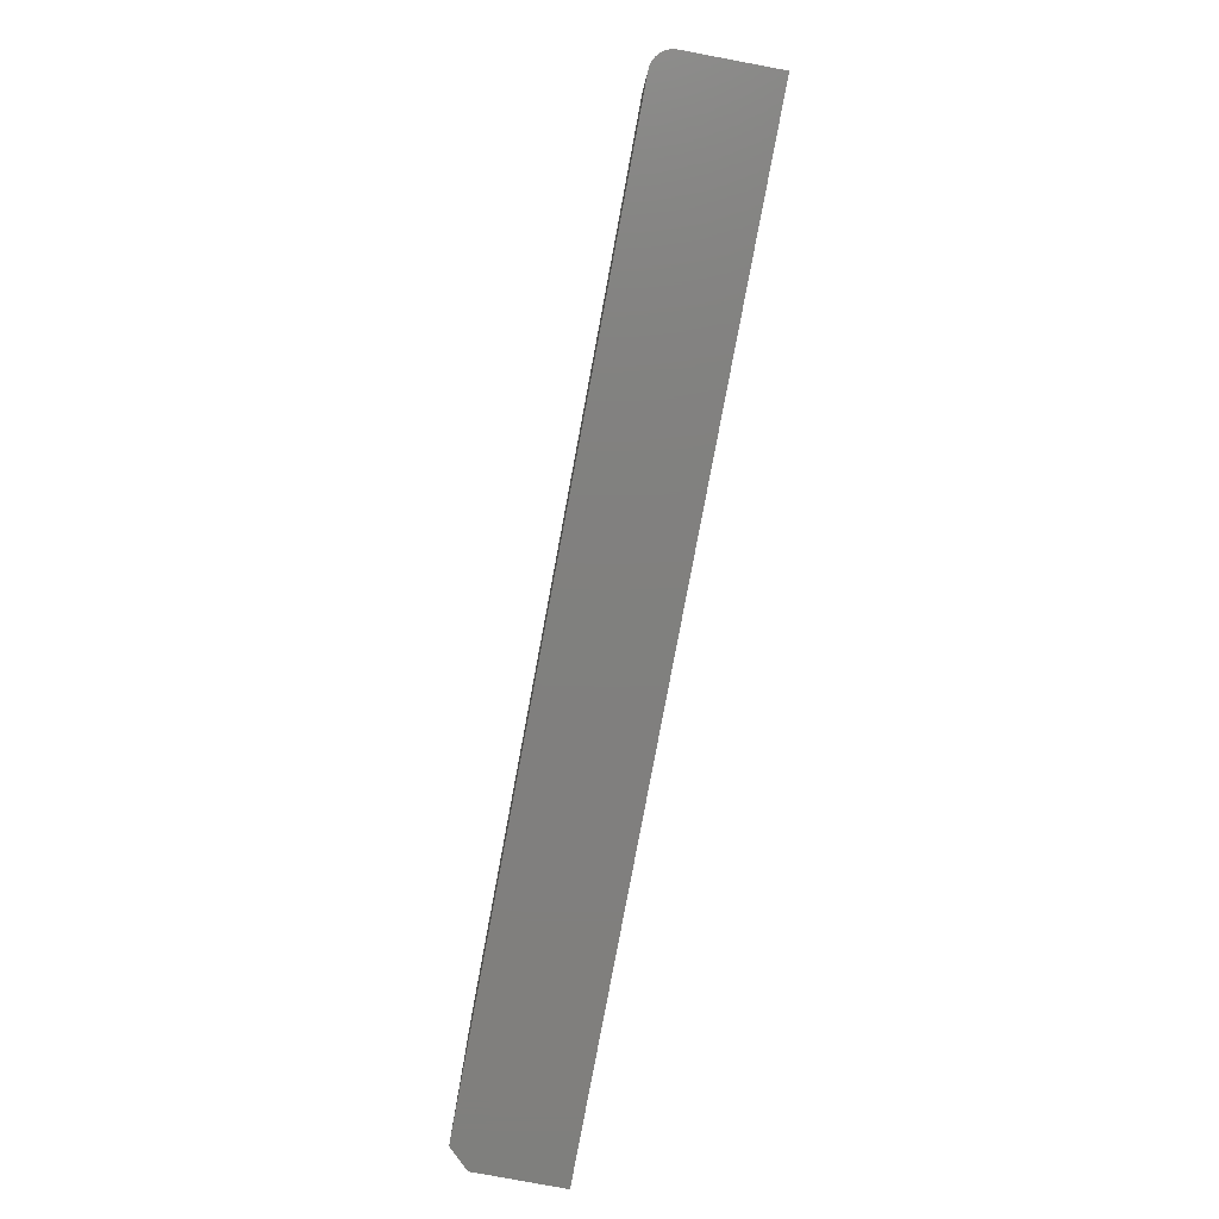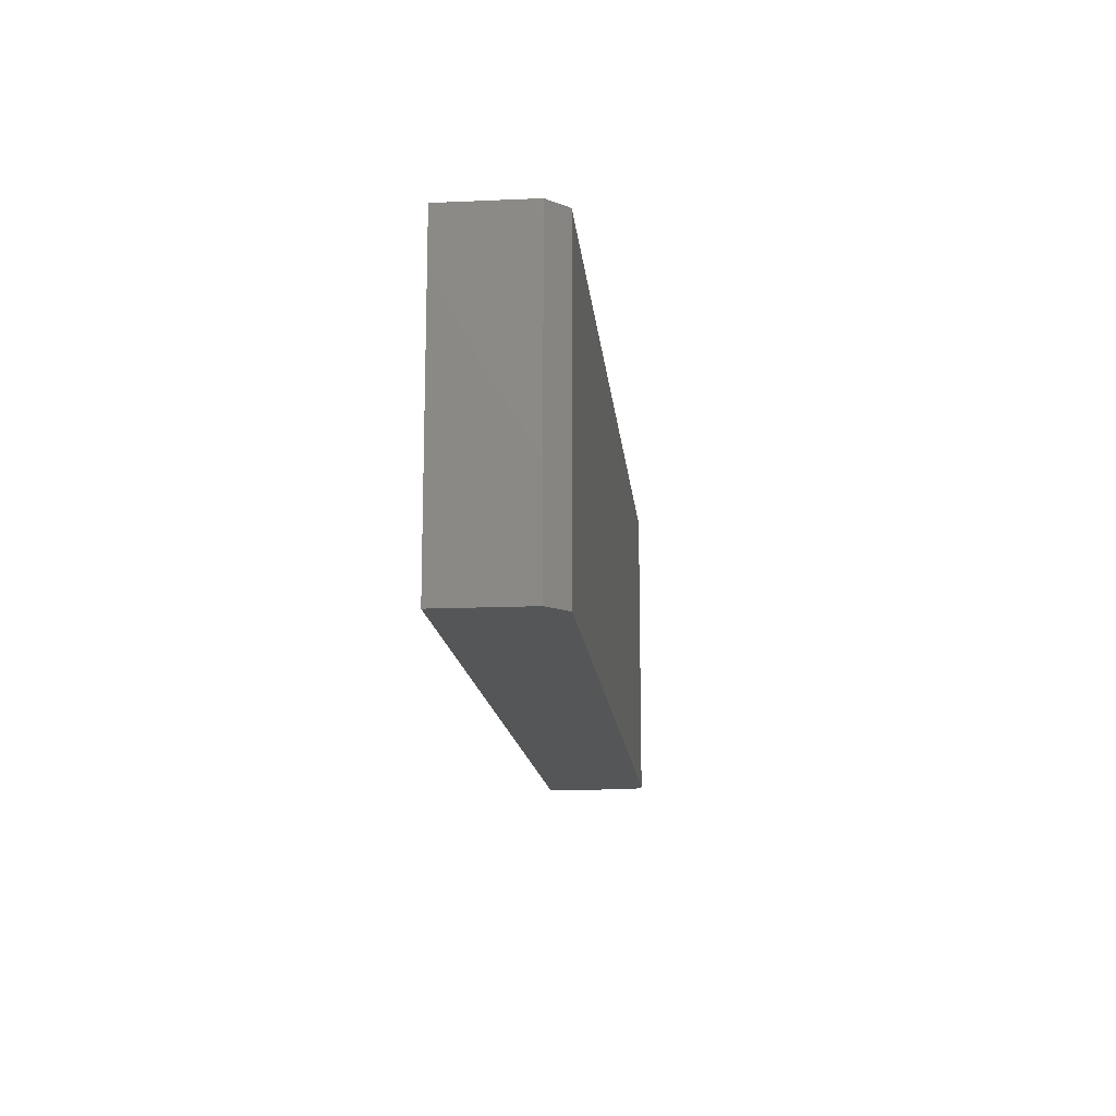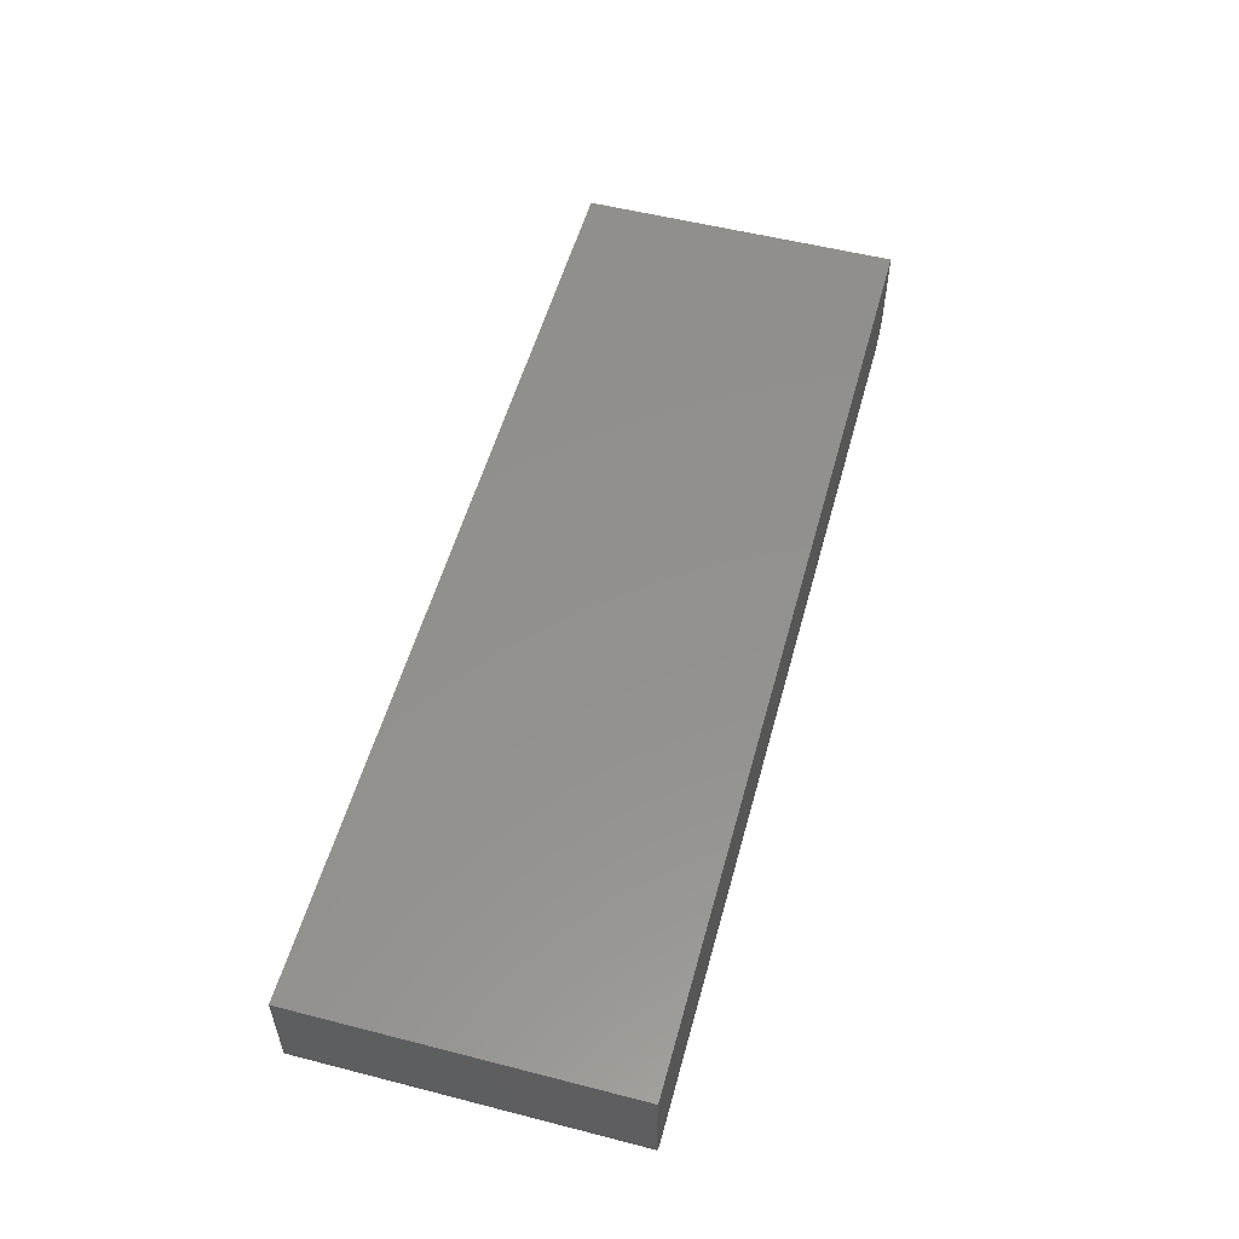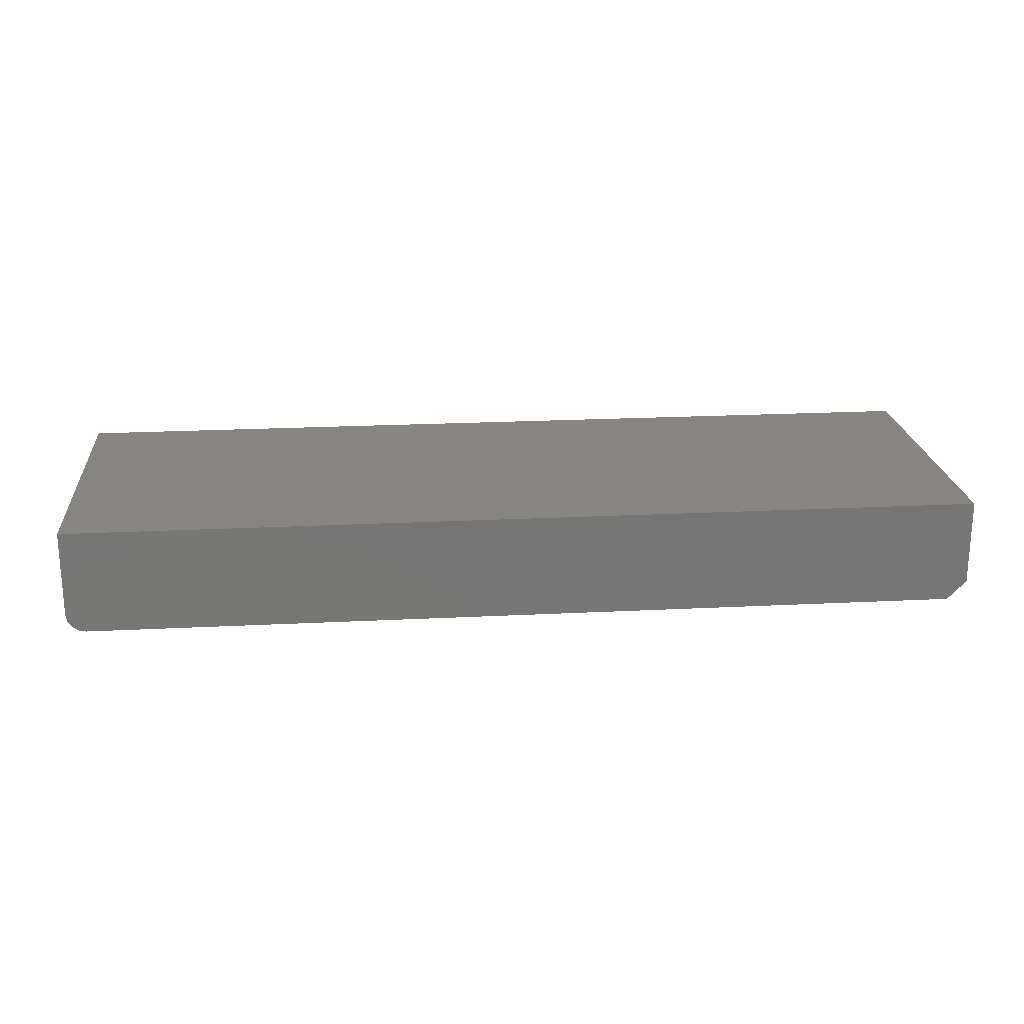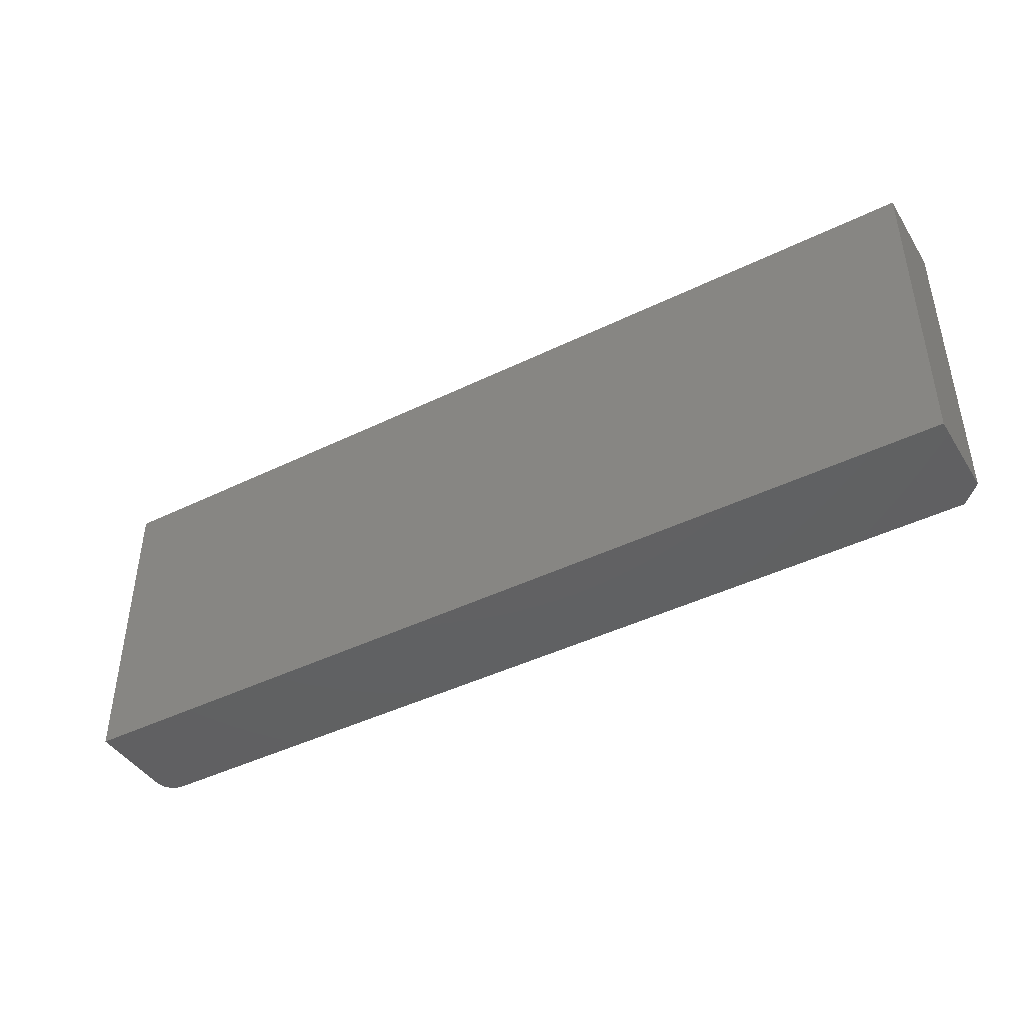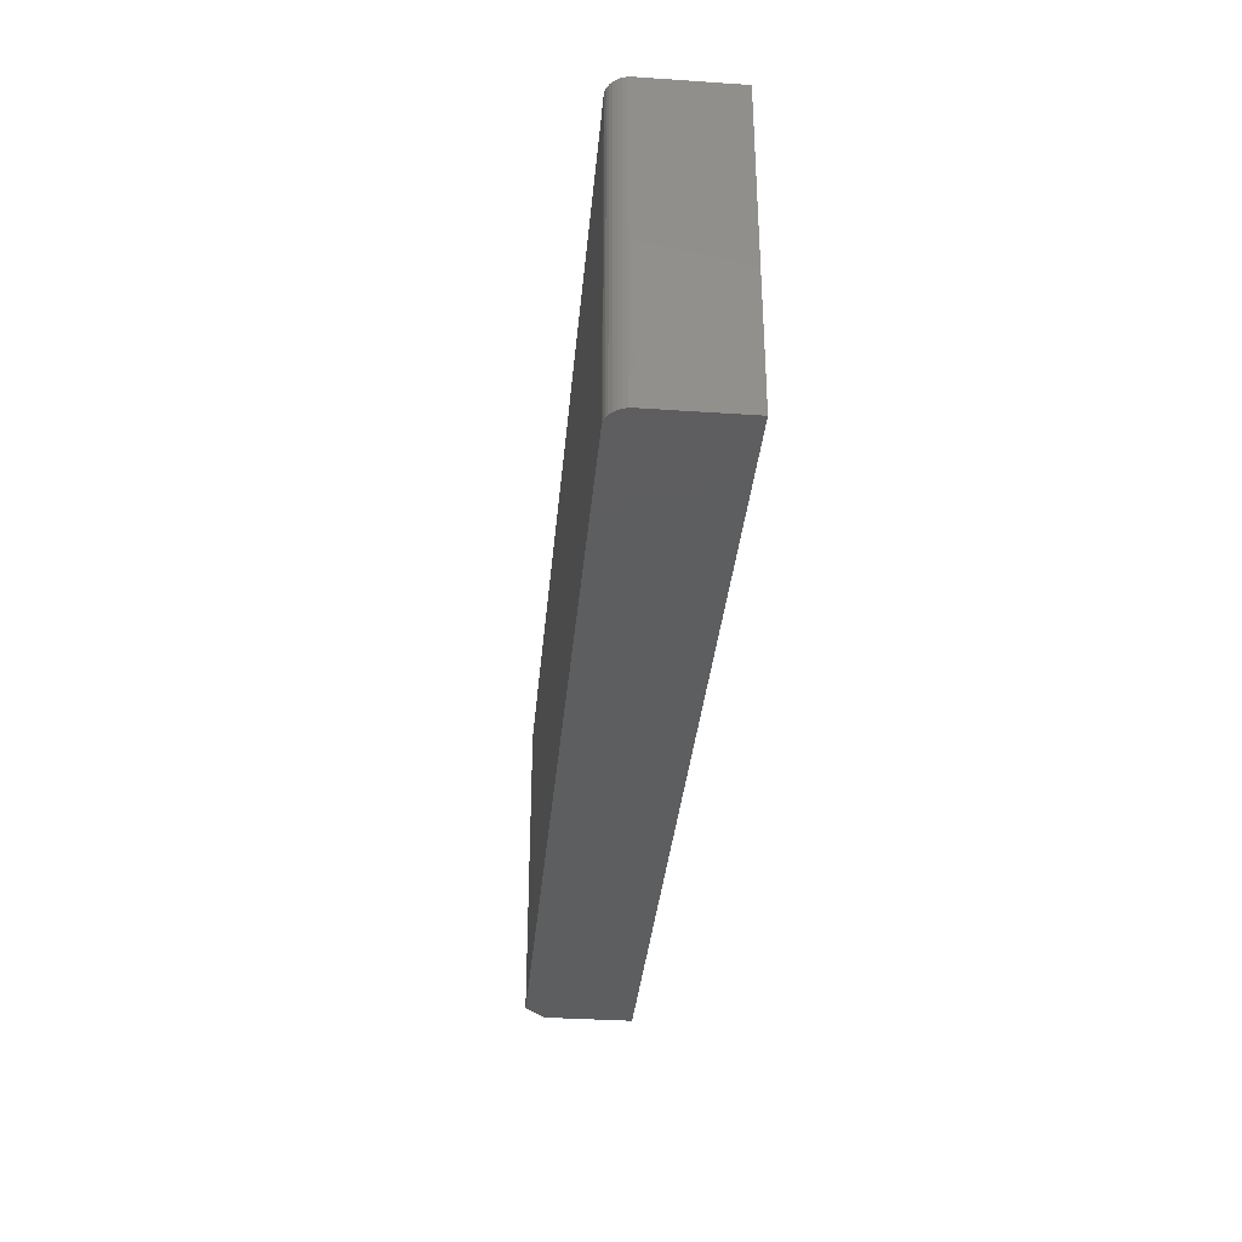
<metadata>
{"format":"stl","ext":"stl","renderer":"f3d","projection":"perspective","resolution":1024,"background":"white","views":[{"elev":-79.9,"azim":-100.6,"up":"+Y"},{"elev":-14.6,"azim":95.5,"up":"+Y"},{"elev":54.3,"azim":-74.8,"up":"+Z"},{"elev":21.2,"azim":-5.2,"up":"+Z"},{"elev":-43.2,"azim":30.1,"up":"+Y"},{"elev":-34.8,"azim":-95.2,"up":"+Y"}]}
</metadata>
<code>
# stl→obj: 26 verts, 48 faces
v -0.7188 -0.25 -0.08594
v -0.7188 0.2553 -0.08594
v 0.7188 -0.25 -0.08594
v 0.7188 0.2553 -0.08594
v -0.75 0.2553 -0.05469
v -0.7476 0.2553 -0.06665
v -0.7494 0.2553 -0.06078
v 0.75 0.2553 0.08594
v 0.75 0.2553 -0.05469
v -0.75 0.2553 0.08594
v -0.7248 0.2553 -0.08534
v -0.7307 0.2553 -0.08356
v -0.7361 0.2553 -0.08067
v -0.7408 0.2553 -0.07678
v -0.7447 0.2553 -0.07205
v -0.75 -0.25 -0.05469
v -0.7476 -0.25 -0.06665
v -0.75 -0.25 0.08594
v -0.7494 -0.25 -0.06078
v 0.75 -0.25 0.08594
v 0.75 -0.25 -0.05469
v -0.7361 -0.25 -0.08067
v -0.7307 -0.25 -0.08356
v -0.7447 -0.25 -0.07205
v -0.7408 -0.25 -0.07678
v -0.7248 -0.25 -0.08534
f 1 2 3
f 3 2 4
f 5 6 7
f 4 8 9
f 10 8 4
f 10 4 2
f 10 2 11
f 10 11 12
f 10 12 13
f 10 13 14
f 10 14 15
f 10 15 6
f 10 6 5
f 16 17 18
f 16 19 17
f 20 3 21
f 22 23 24
f 24 25 22
f 18 26 1
f 18 1 3
f 18 3 20
f 26 18 17
f 26 17 24
f 26 24 23
f 10 5 18
f 18 5 16
f 2 1 11
f 11 1 26
f 11 26 12
f 12 26 23
f 12 23 13
f 13 23 22
f 13 22 14
f 14 22 25
f 14 25 15
f 15 25 24
f 15 24 6
f 6 24 17
f 6 17 7
f 7 17 19
f 7 19 5
f 5 19 16
f 20 21 8
f 8 21 9
f 21 3 9
f 9 3 4
f 18 20 10
f 10 20 8

</code>
